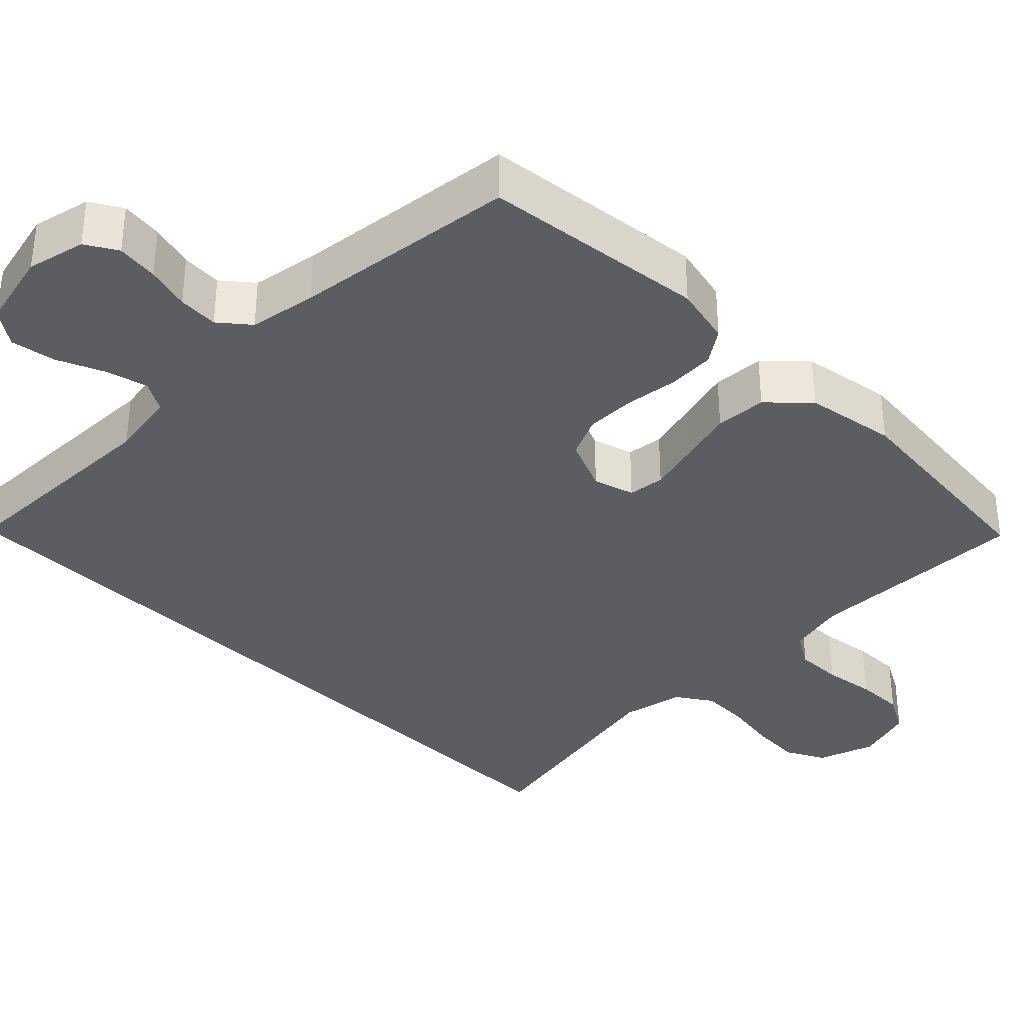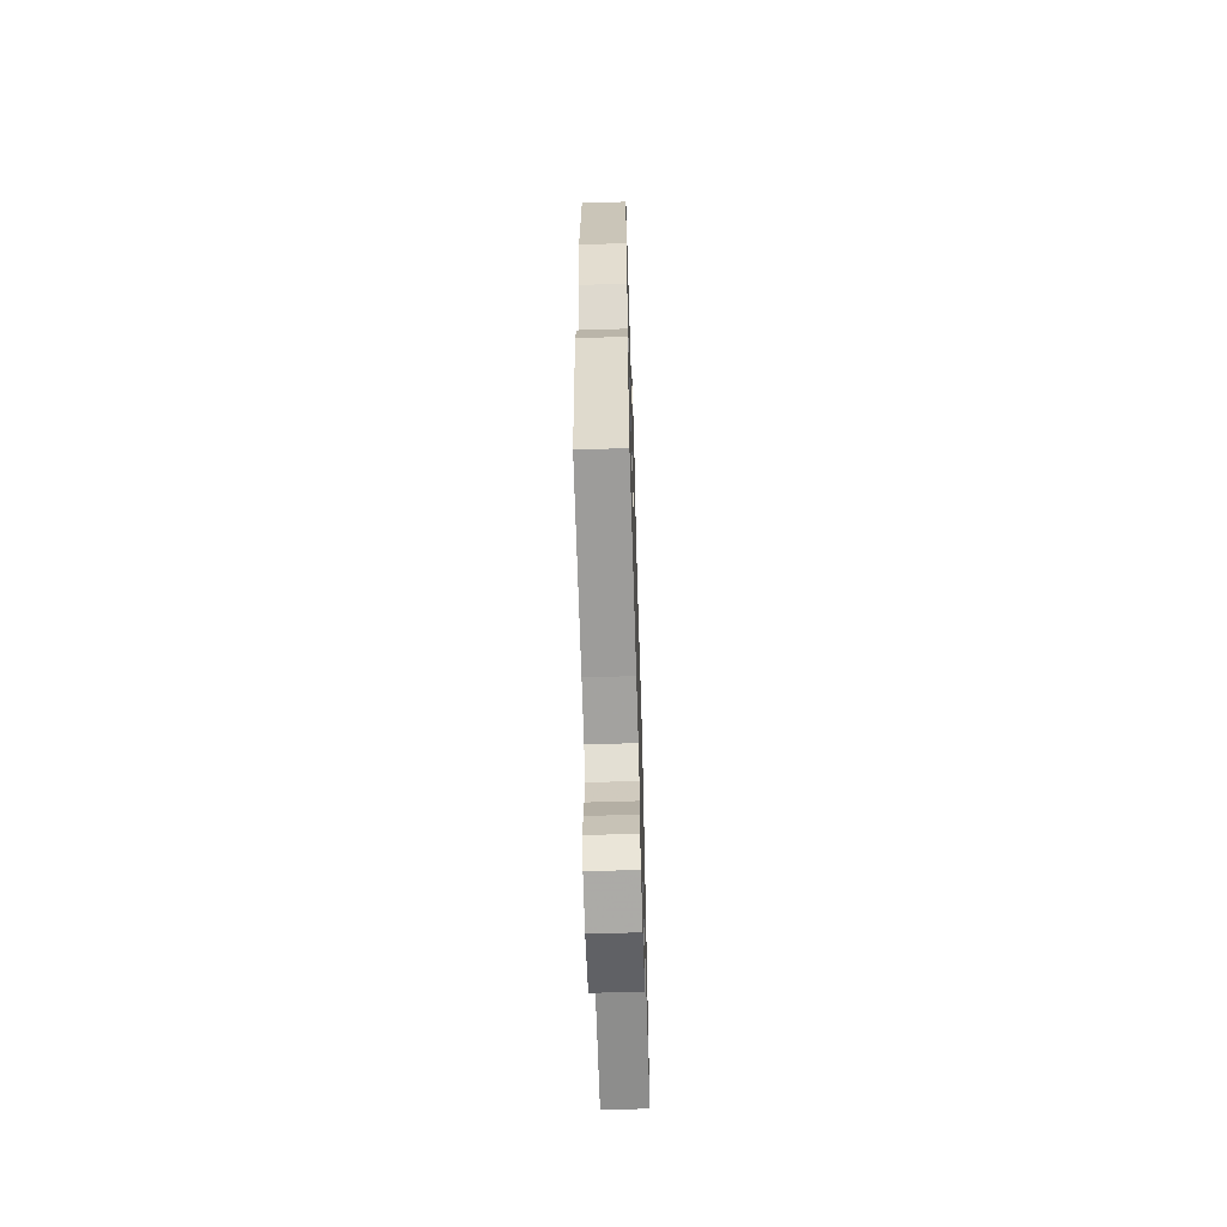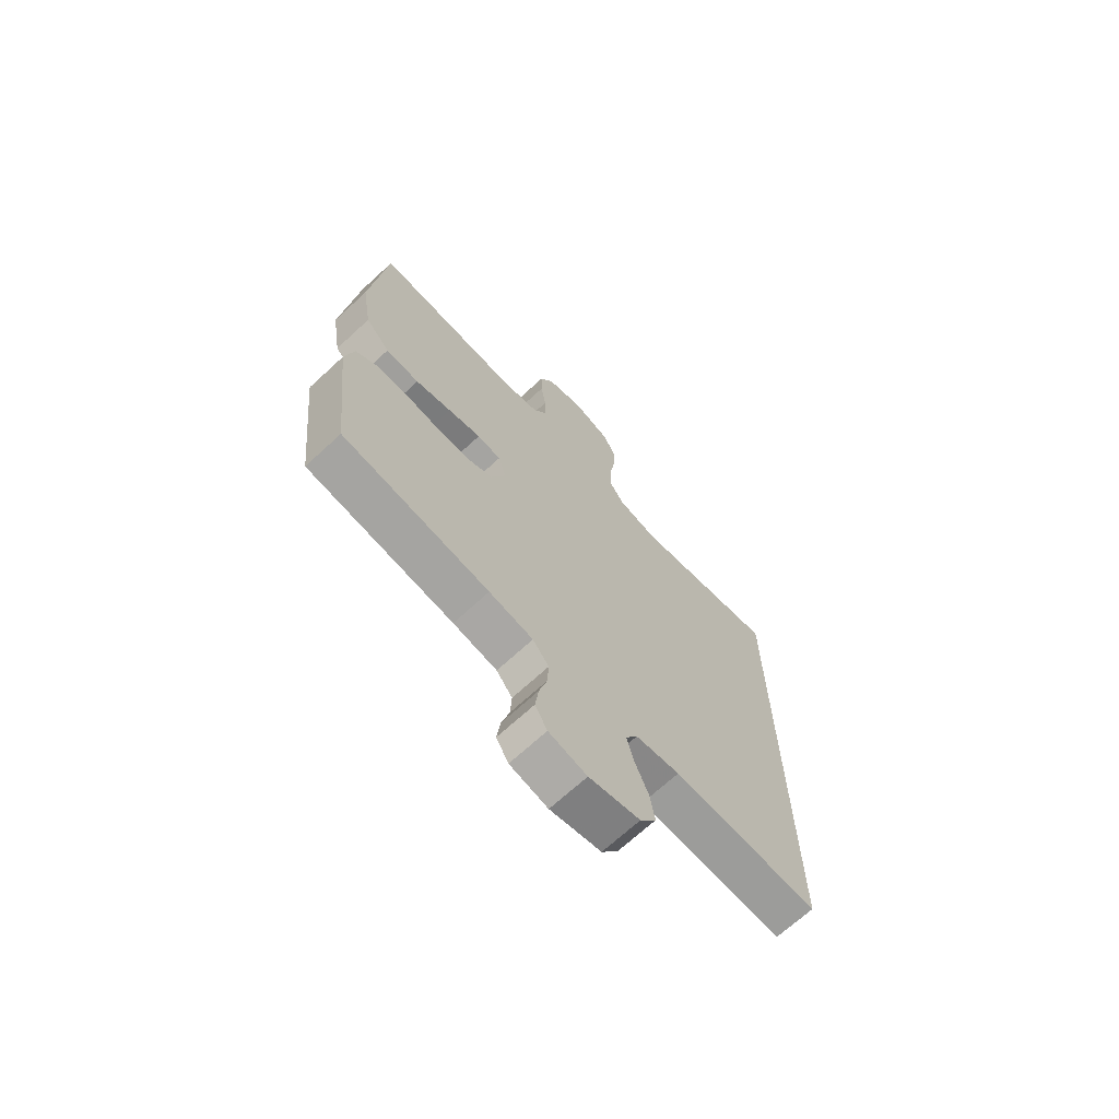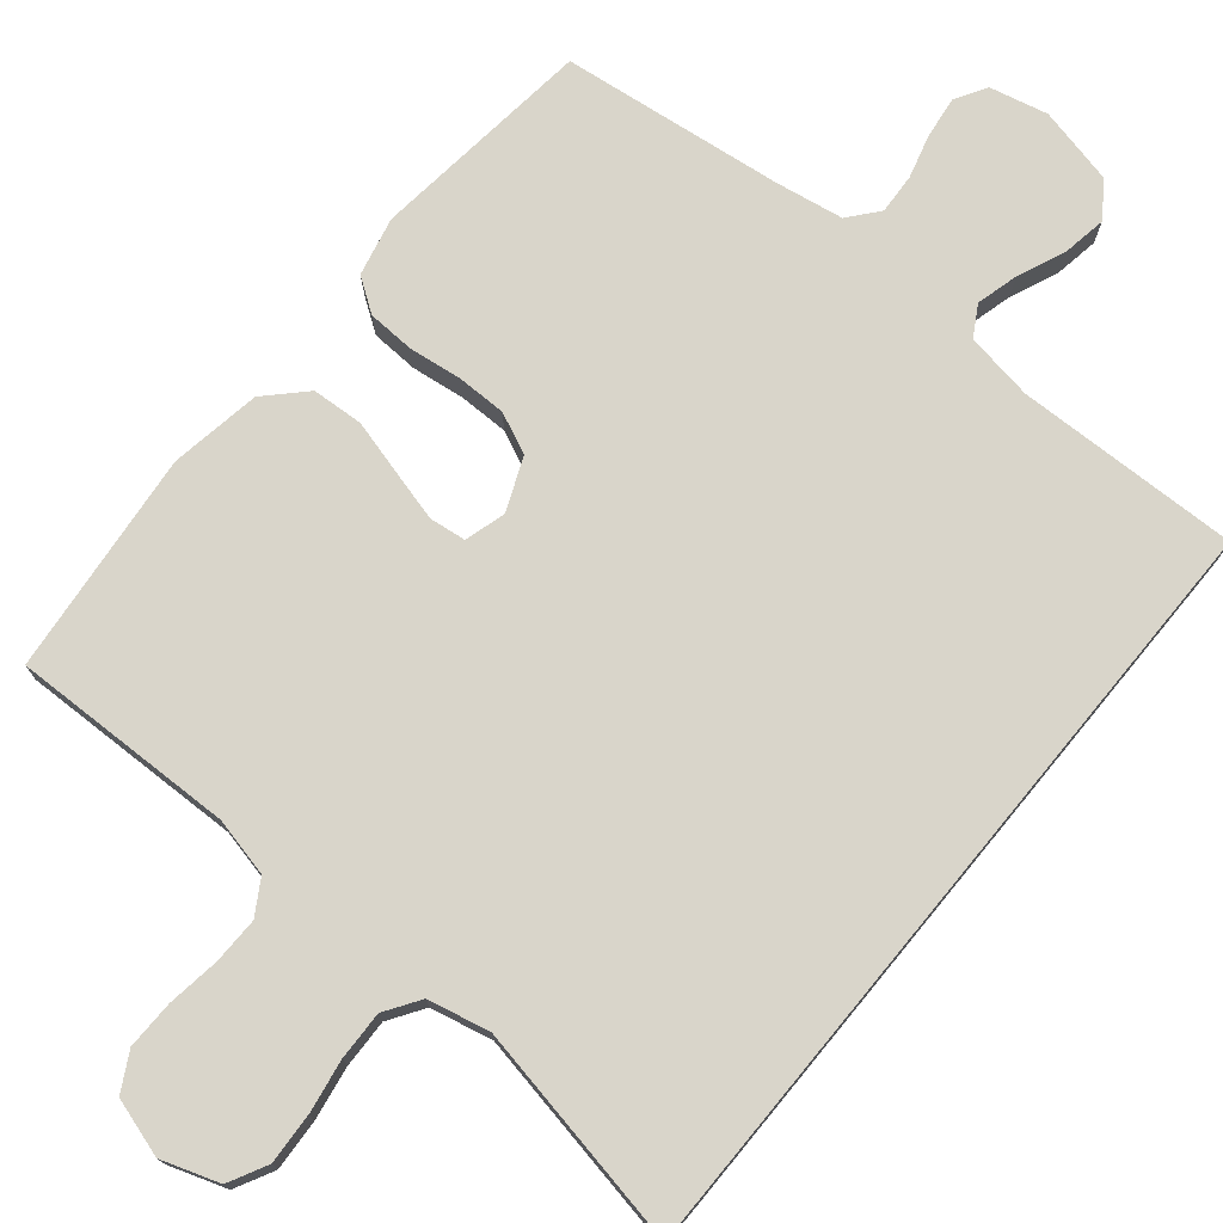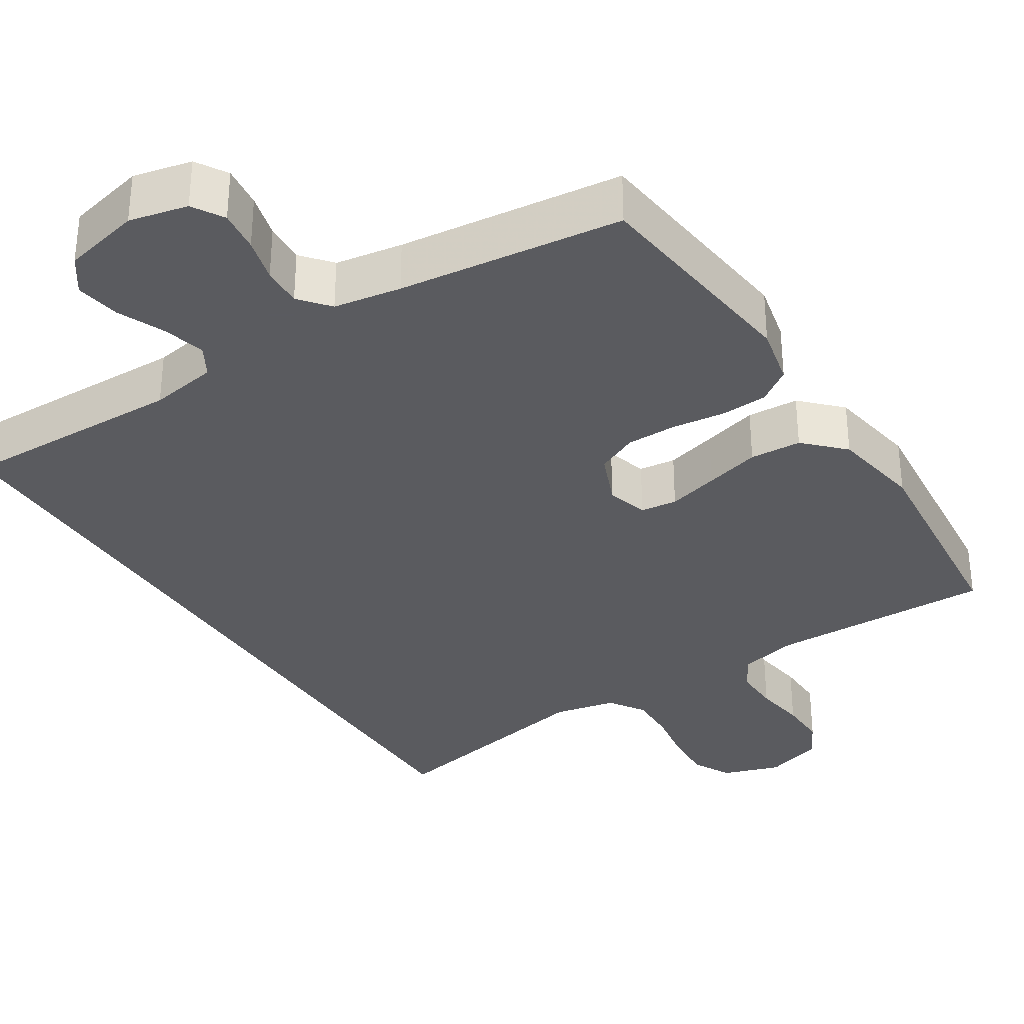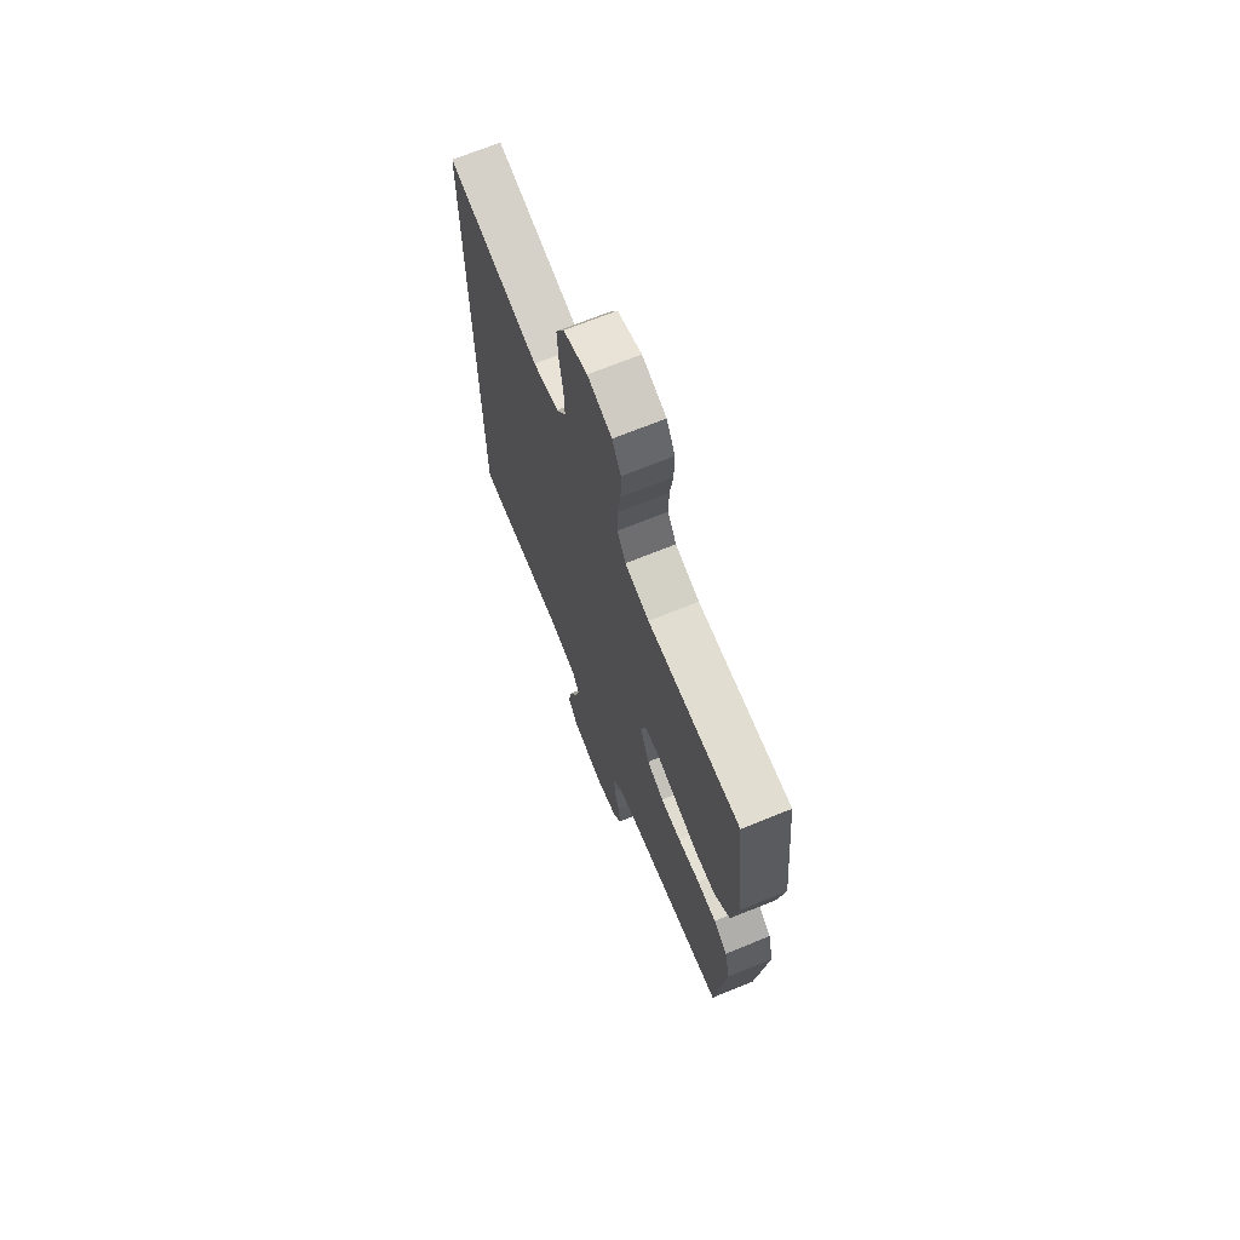
<metadata>
{"format":"obj","ext":"obj","renderer":"f3d","projection":"perspective","resolution":1024,"background":"white","views":[{"elev":-35.5,"azim":-135.0,"up":"+Y"},{"elev":-63.2,"azim":-88.2,"up":"+Z"},{"elev":-69.1,"azim":-47.3,"up":"+Z"},{"elev":74.6,"azim":39.5,"up":"+Y"},{"elev":-33.5,"azim":-147.3,"up":"+Y"},{"elev":69.6,"azim":-112.1,"up":"+Z"}]}
</metadata>
<code>
v -0.5 0.07 -0.5
v -0.534 0.07 -0.2
v -0.516 0.07 -0.121
v -0.471 0.07 -0.09
v -0.408 0.07 -0.087
v -0.337 0.07 -0.096
v -0.27 0.07 -0.096
v -0.215 0.07 -0.071
v -0.185 0.07 0
v -0.201 0.07 0.055
v -0.25 0.07 0.061
v -0.318 0.07 0.043
v -0.392 0.07 0.023
v -0.461 0.07 0.027
v -0.511 0.07 0.078
v -0.531 0.07 0.2
v -0.5 0.07 0.5
v -0.2 0.07 0.493
v -0.122 0.07 0.511
v -0.094 0.07 0.557
v -0.095 0.07 0.62
v -0.105 0.07 0.69
v -0.106 0.07 0.755
v -0.078 0.07 0.806
v 0 0.07 0.83
v 0.077 0.07 0.804
v 0.104 0.07 0.752
v 0.1 0.07 0.684
v 0.088 0.07 0.612
v 0.086 0.07 0.547
v 0.117 0.07 0.5
v 0.2 0.07 0.482
v 0.5 0.07 0.539
v 0.5 0.07 -0.52
v 0.2 0.07 -0.513
v 0.109 0.07 -0.528
v 0.085 0.07 -0.569
v 0.1 0.07 -0.626
v 0.127 0.07 -0.689
v 0.137 0.07 -0.749
v 0.104 0.07 -0.796
v 0 0.07 -0.82
v -0.078 0.07 -0.802
v -0.103 0.07 -0.76
v -0.096 0.07 -0.704
v -0.08 0.07 -0.645
v -0.077 0.07 -0.591
v -0.11 0.07 -0.551
v -0.2 0.07 -0.536
v -0.5 0 -0.5
v -0.534 0 -0.2
v -0.516 0 -0.121
v -0.471 0 -0.09
v -0.408 0 -0.087
v -0.337 0 -0.096
v -0.27 0 -0.096
v -0.215 0 -0.071
v -0.185 0 0
v -0.201 0 0.055
v -0.25 0 0.061
v -0.318 0 0.043
v -0.392 0 0.023
v -0.461 0 0.027
v -0.511 0 0.078
v -0.531 0 0.2
v -0.5 0 0.5
v -0.2 0 0.493
v -0.122 0 0.511
v -0.094 0 0.557
v -0.095 0 0.62
v -0.105 0 0.69
v -0.106 0 0.755
v -0.078 0 0.806
v 0 0 0.83
v 0.077 0 0.804
v 0.104 0 0.752
v 0.1 0 0.684
v 0.088 0 0.612
v 0.086 0 0.547
v 0.117 0 0.5
v 0.2 0 0.482
v 0.5 0 0.539
v 0.5 0 -0.52
v 0.2 0 -0.513
v 0.109 0 -0.528
v 0.085 0 -0.569
v 0.1 0 -0.626
v 0.127 0 -0.689
v 0.137 0 -0.749
v 0.104 0 -0.796
v 0 0 -0.82
v -0.078 0 -0.802
v -0.103 0 -0.76
v -0.096 0 -0.704
v -0.08 0 -0.645
v -0.077 0 -0.591
v -0.11 0 -0.551
v -0.2 0 -0.536
f 44 45 46
f 43 44 46
f 42 43 46
f 41 42 46
f 40 41 46
f 39 40 46
f 38 39 46
f 37 38 46 47
f 36 37 47 48
f 32 33 34 35
f 36 48 49
f 35 36 49
f 32 35 49
f 31 32 49
f 27 28 29
f 26 27 29
f 25 26 29
f 24 25 29
f 23 24 29
f 22 23 29
f 21 22 29
f 20 21 29 30
f 30 31 49
f 20 30 49
f 19 20 49
f 16 17 18
f 15 16 18
f 14 15 18
f 13 14 18
f 12 13 18
f 11 12 18 19
f 4 5 6
f 3 4 6
f 2 3 6
f 1 2 6
f 49 1 6
f 49 6 7
f 10 11 19
f 9 10 19
f 9 19 49
f 8 9 49
f 7 8 49
f 95 94 93
f 95 93 92
f 95 92 91
f 95 91 90
f 95 90 89
f 95 89 88
f 95 88 87
f 96 95 87 86
f 97 96 86 85
f 84 83 82 81
f 98 97 85
f 98 85 84
f 98 84 81
f 98 81 80
f 78 77 76
f 78 76 75
f 78 75 74
f 78 74 73
f 78 73 72
f 78 72 71
f 78 71 70
f 79 78 70 69
f 98 80 79
f 98 79 69
f 98 69 68
f 67 66 65
f 67 65 64
f 67 64 63
f 67 63 62
f 67 62 61
f 68 67 61 60
f 55 54 53
f 55 53 52
f 55 52 51
f 55 51 50
f 55 50 98
f 56 55 98
f 68 60 59
f 68 59 58
f 98 68 58
f 98 58 57
f 98 57 56
f 1 50 51 2
f 2 51 52 3
f 3 52 53 4
f 4 53 54 5
f 5 54 55 6
f 6 55 56 7
f 7 56 57 8
f 8 57 58 9
f 9 58 59 10
f 10 59 60 11
f 11 60 61 12
f 12 61 62 13
f 13 62 63 14
f 14 63 64 15
f 15 64 65 16
f 16 65 66 17
f 17 66 67 18
f 18 67 68 19
f 19 68 69 20
f 20 69 70 21
f 21 70 71 22
f 22 71 72 23
f 23 72 73 24
f 24 73 74 25
f 25 74 75 26
f 26 75 76 27
f 27 76 77 28
f 28 77 78 29
f 29 78 79 30
f 30 79 80 31
f 31 80 81 32
f 32 81 82 33
f 33 82 83 34
f 34 83 84 35
f 35 84 85 36
f 36 85 86 37
f 37 86 87 38
f 38 87 88 39
f 39 88 89 40
f 40 89 90 41
f 41 90 91 42
f 42 91 92 43
f 43 92 93 44
f 44 93 94 45
f 45 94 95 46
f 46 95 96 47
f 47 96 97 48
f 48 97 98 49
f 49 98 50 1

</code>
